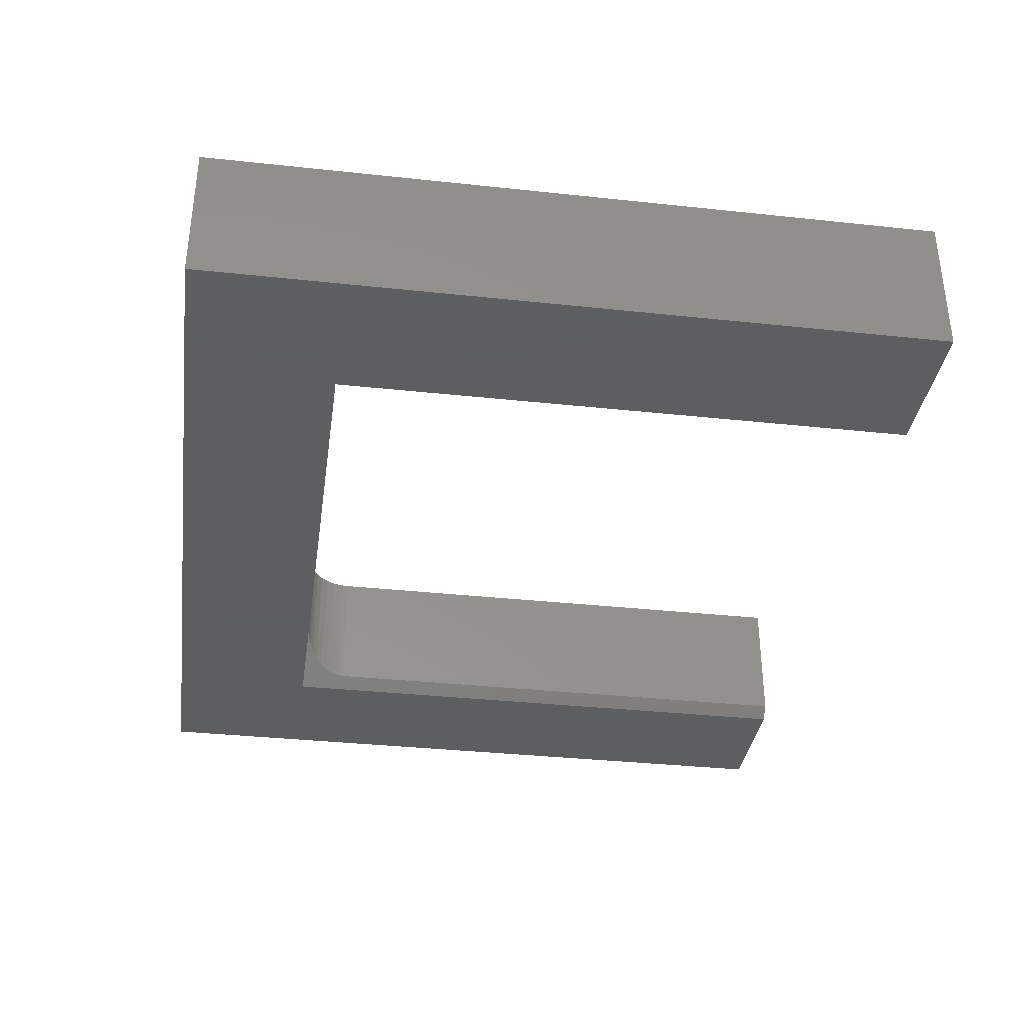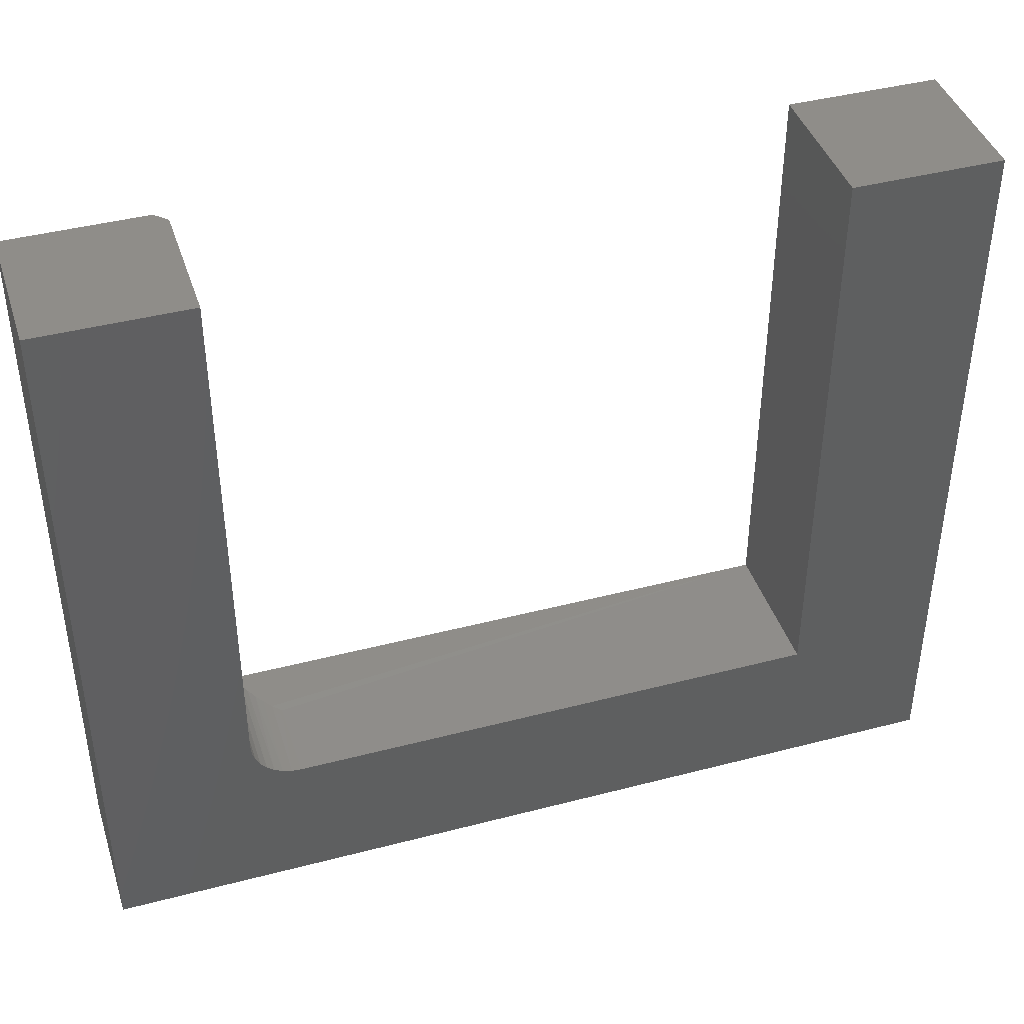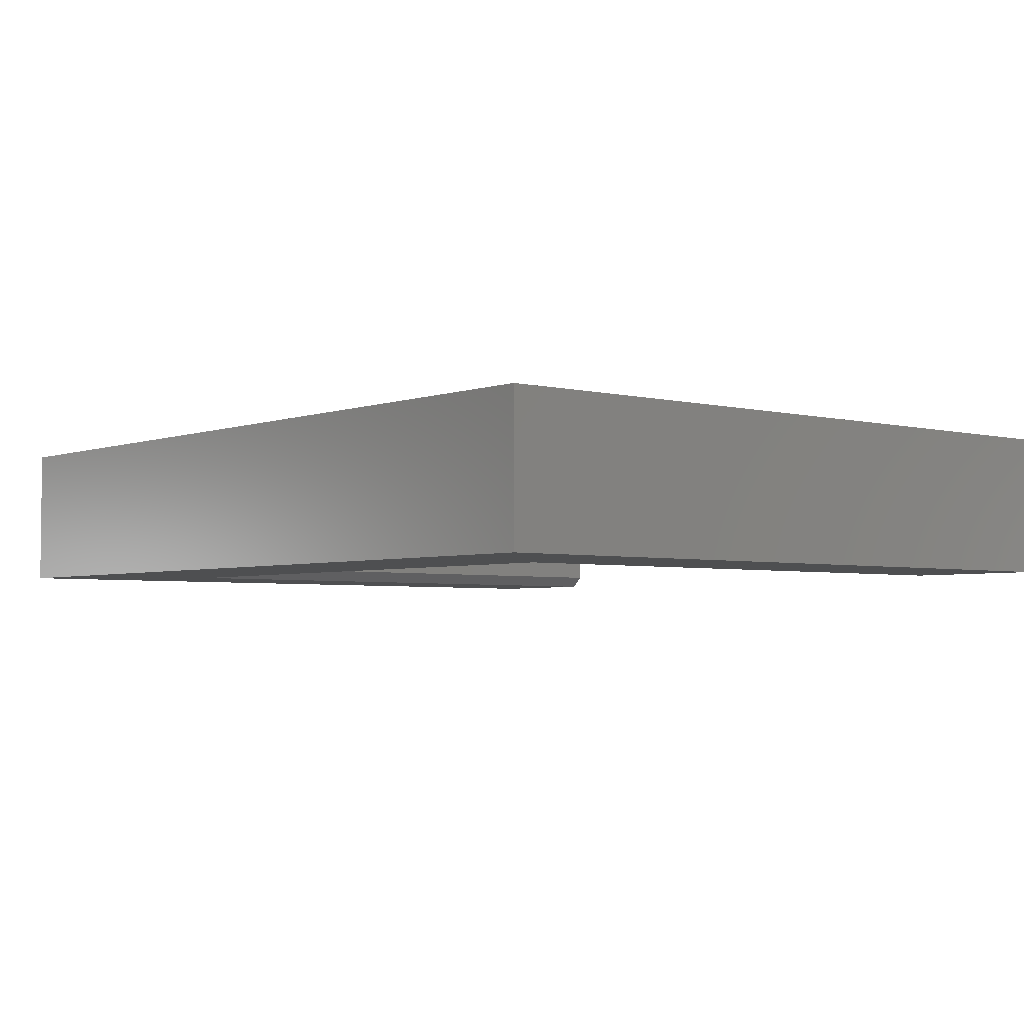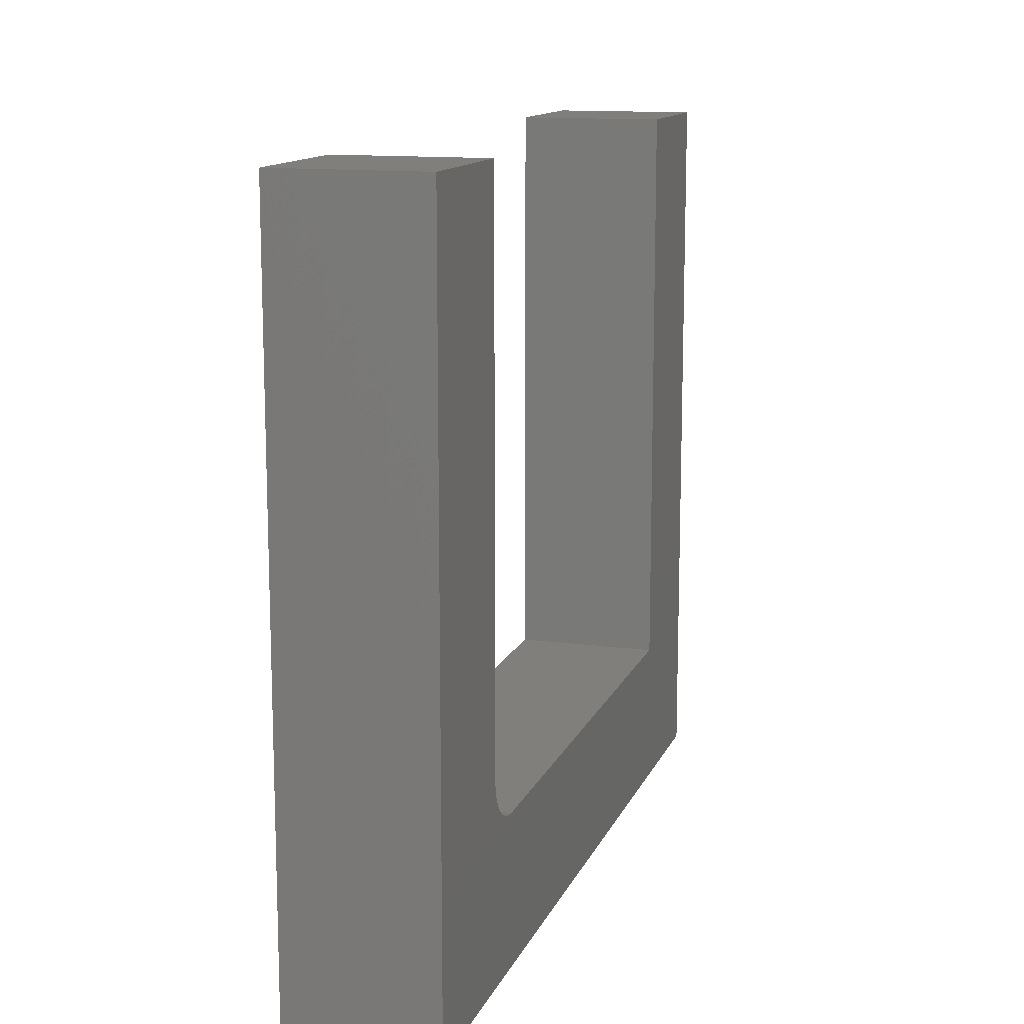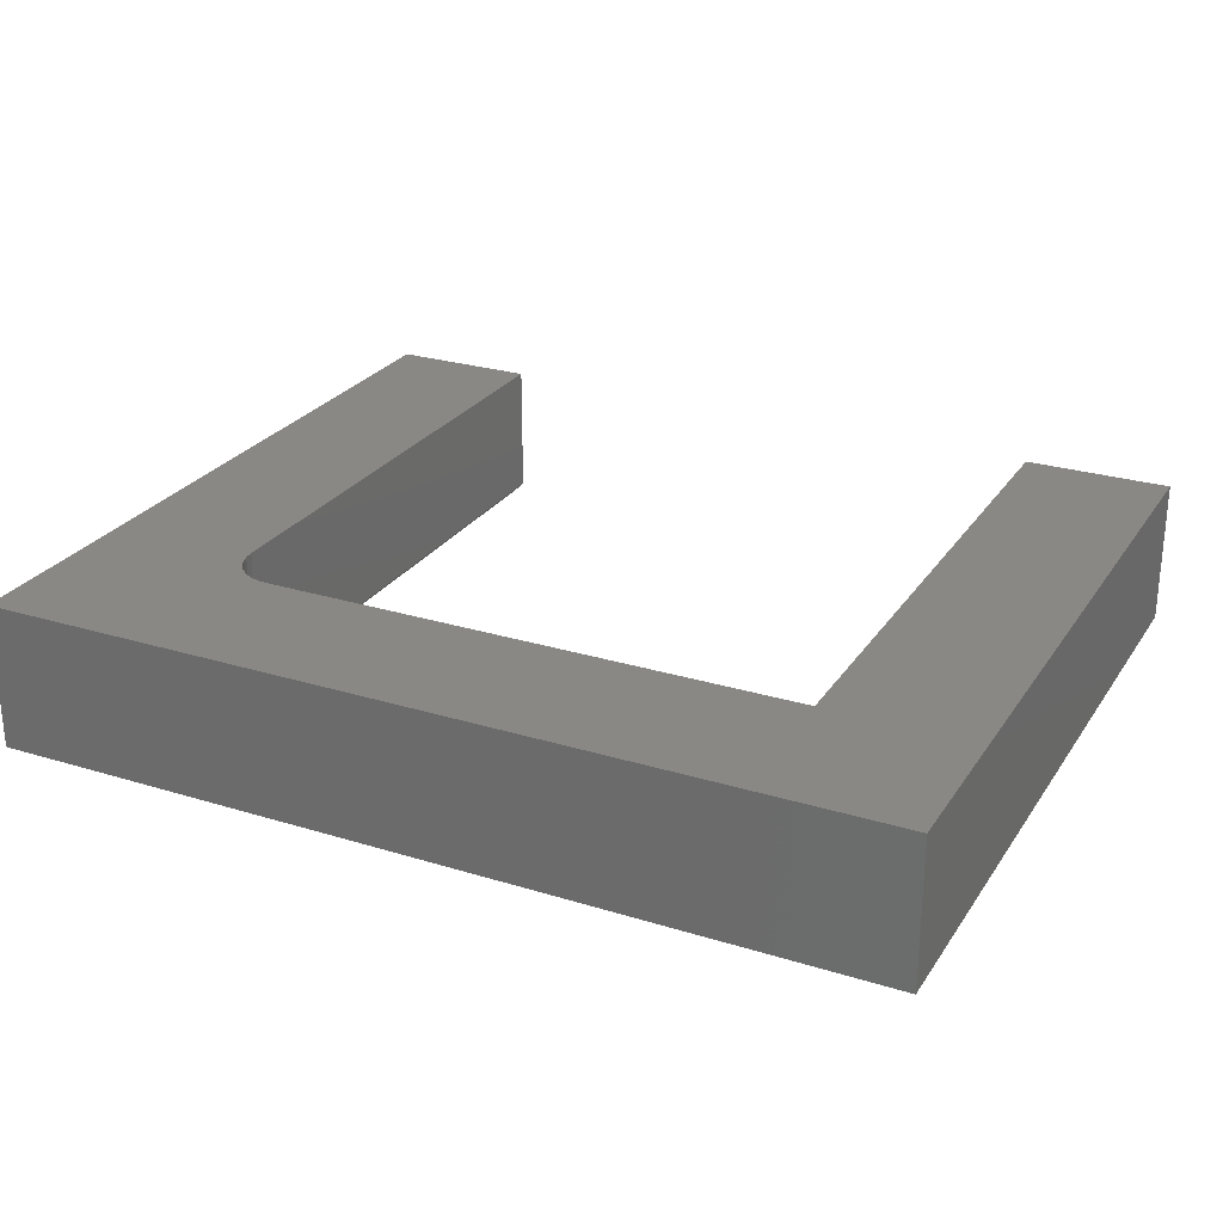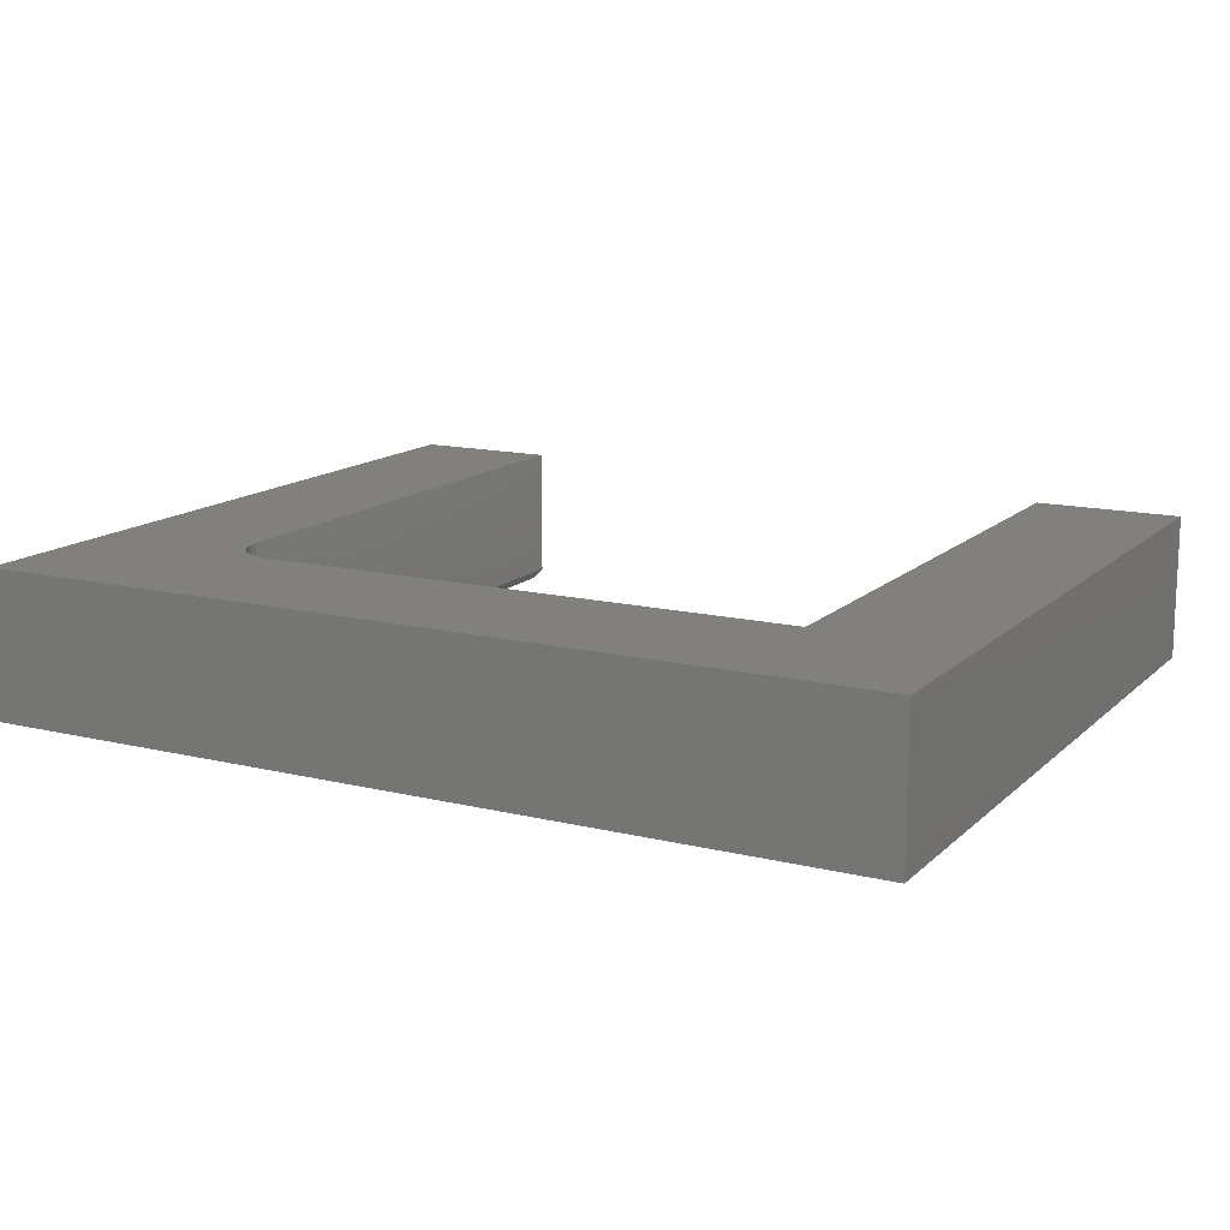
<metadata>
{"format":"stl","ext":"stl","renderer":"f3d","projection":"perspective","resolution":1024,"background":"white","views":[{"elev":-35.4,"azim":81.9,"up":"+Z"},{"elev":41.8,"azim":-17.5,"up":"+Y"},{"elev":-3.8,"azim":50.1,"up":"+Z"},{"elev":13.0,"azim":-73.3,"up":"+Y"},{"elev":26.1,"azim":26.1,"up":"+Z"},{"elev":14.0,"azim":28.3,"up":"+Z"}]}
</metadata>
<code>
# stl→obj: 38 verts, 72 faces
v -0.6071 -0.3883 0.09375
v -0.6071 -0.3883 0.007812
v -0.6071 -0.04137 0.09375
v -0.6071 -0.04137 0.007812
v -0.2289 -0.4196 0
v -0.6149 -0.4196 0
v -0.5812 -0.4191 0.03369
v -0.5758 -0.4196 0.03906
v -0.5758 -0.4196 0.09375
v -0.2289 -0.4196 0.09375
v -0.6149 -0.04137 0
v -0.607 -0.3908 0.00791
v -0.6067 -0.3932 0.008199
v -0.6062 -0.3956 0.008683
v -0.6055 -0.398 0.009344
v -0.6037 -0.4025 0.0112
v -0.6012 -0.4066 0.01371
v -0.5981 -0.4103 0.01681
v -0.5944 -0.4134 0.02044
v -0.5904 -0.416 0.02453
v -0.5858 -0.4179 0.02904
v -0.7031 -0.04137 0.09375
v -0.7031 -0.5156 0.09375
v -0.6065 -0.3944 0.09375
v -0.1328 -0.5156 0.09375
v -0.5819 -0.419 0.09375
v -0.5878 -0.4172 0.09375
v -0.5932 -0.4143 0.09375
v -0.5979 -0.4104 0.09375
v -0.6018 -0.4057 0.09375
v -0.6047 -0.4003 0.09375
v -0.2289 -0.04137 0.09375
v -0.1328 -0.04137 0.09375
v -0.1328 -0.5156 0
v -0.2289 -0.04137 0
v -0.1328 -0.04137 0
v -0.7031 -0.5156 0
v -0.7031 -0.04137 0
f 1 2 3
f 3 2 4
f 5 6 7
f 5 7 8
f 5 8 9
f 5 9 10
f 6 11 4
f 6 4 2
f 6 2 12
f 6 12 13
f 6 13 14
f 6 14 15
f 6 15 16
f 6 16 17
f 6 17 18
f 6 18 19
f 6 19 20
f 6 20 21
f 6 21 7
f 22 23 24
f 22 24 1
f 22 1 3
f 23 25 10
f 23 10 9
f 23 9 26
f 23 26 27
f 23 27 28
f 23 28 29
f 23 29 30
f 23 30 31
f 23 31 24
f 10 25 32
f 32 25 33
f 34 35 36
f 35 34 5
f 5 34 37
f 5 37 6
f 6 37 38
f 6 38 11
f 7 26 8
f 26 9 8
f 24 12 1
f 12 2 1
f 26 7 21
f 21 27 26
f 27 21 20
f 20 28 27
f 19 28 20
f 29 28 19
f 18 29 19
f 30 29 18
f 18 17 30
f 30 17 16
f 16 31 30
f 15 31 16
f 24 31 15
f 24 15 14
f 13 24 14
f 24 13 12
f 32 35 10
f 10 35 5
f 38 22 11
f 11 22 3
f 11 3 4
f 23 37 25
f 25 37 34
f 22 38 23
f 23 38 37
f 33 36 32
f 32 36 35
f 25 34 33
f 33 34 36

</code>
